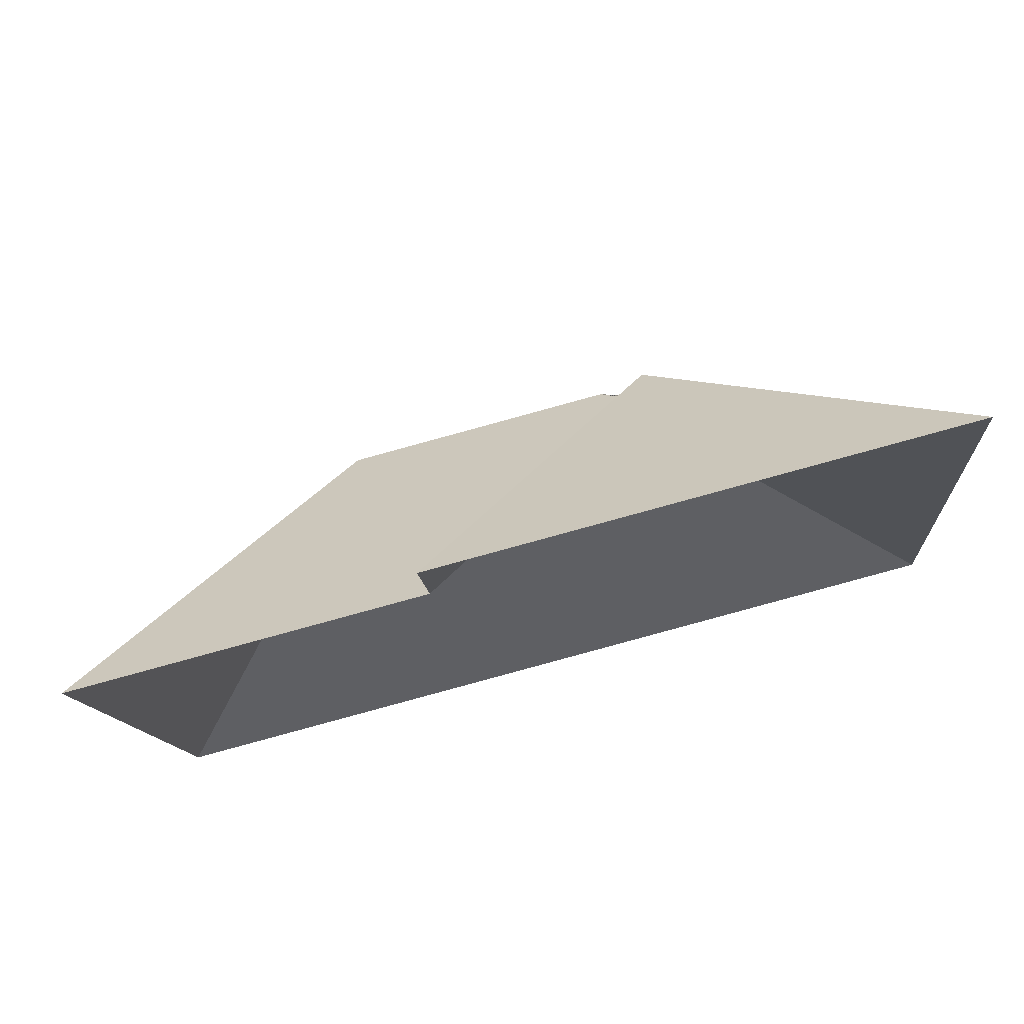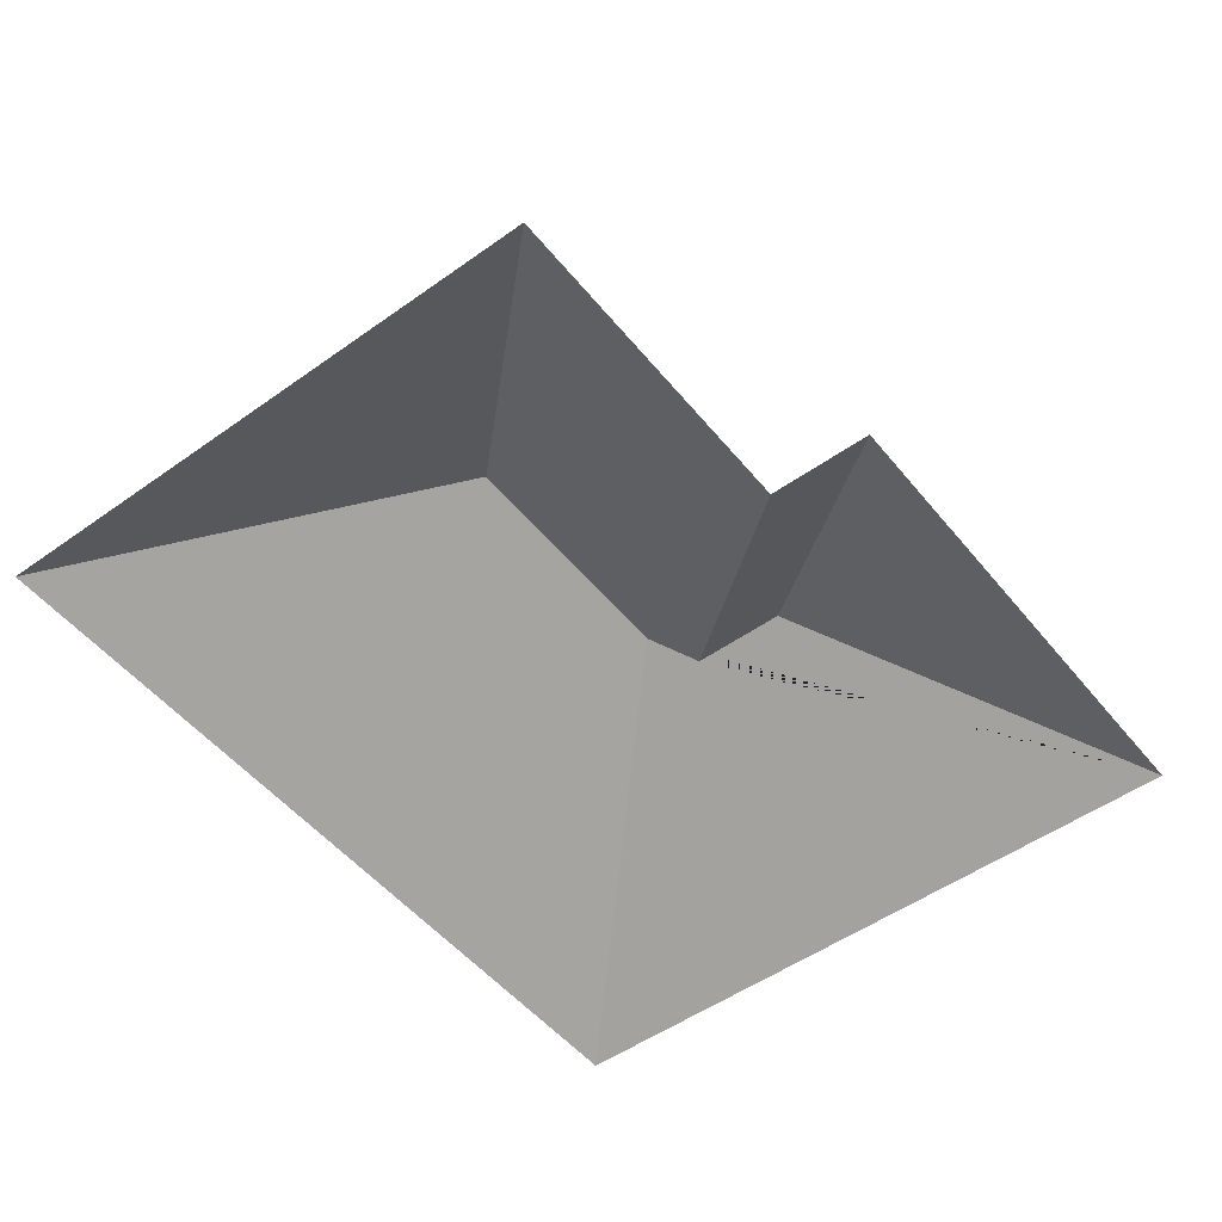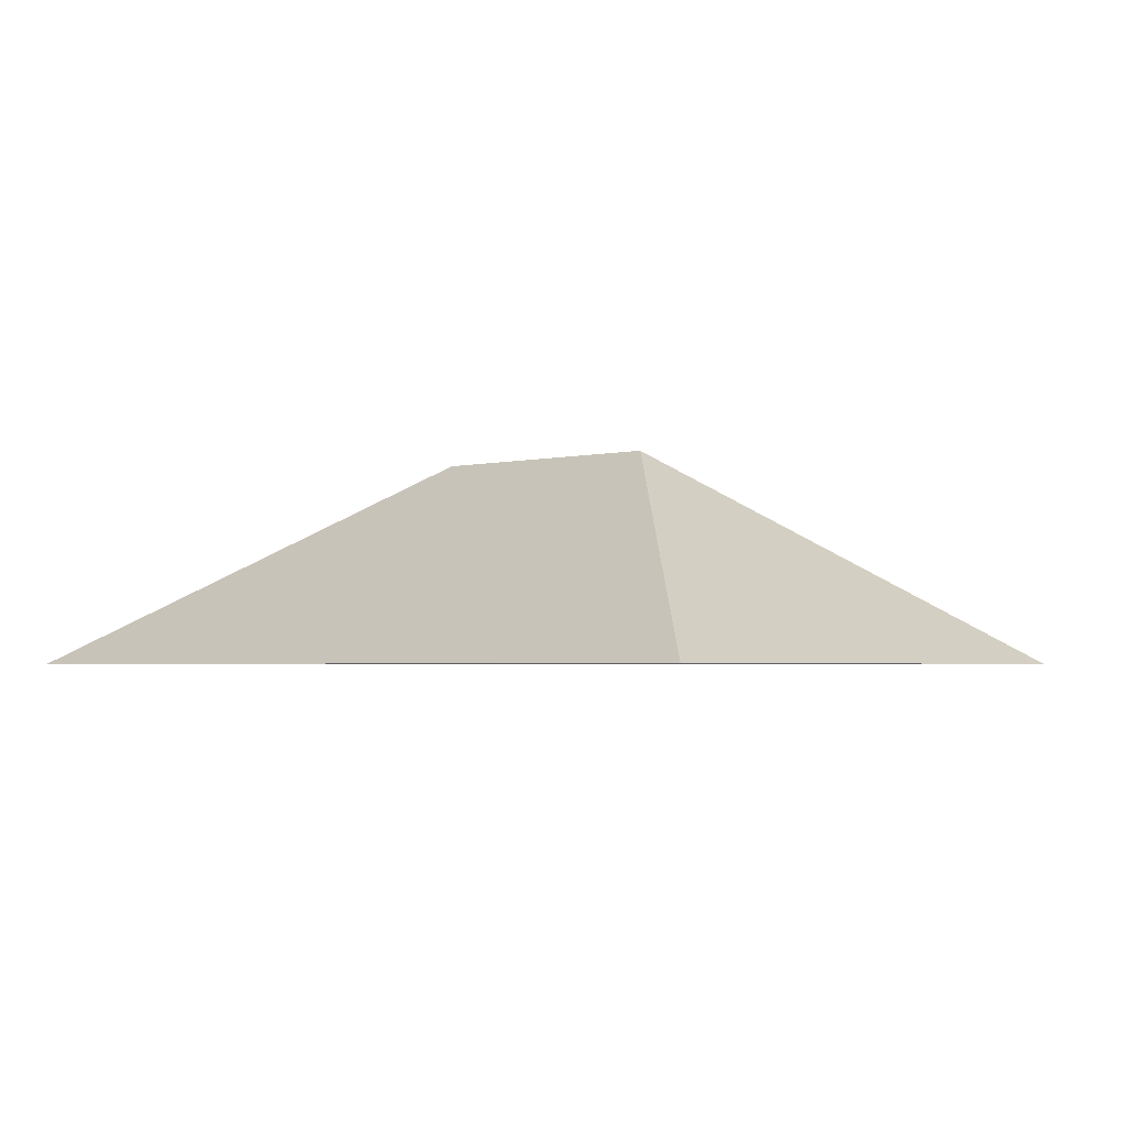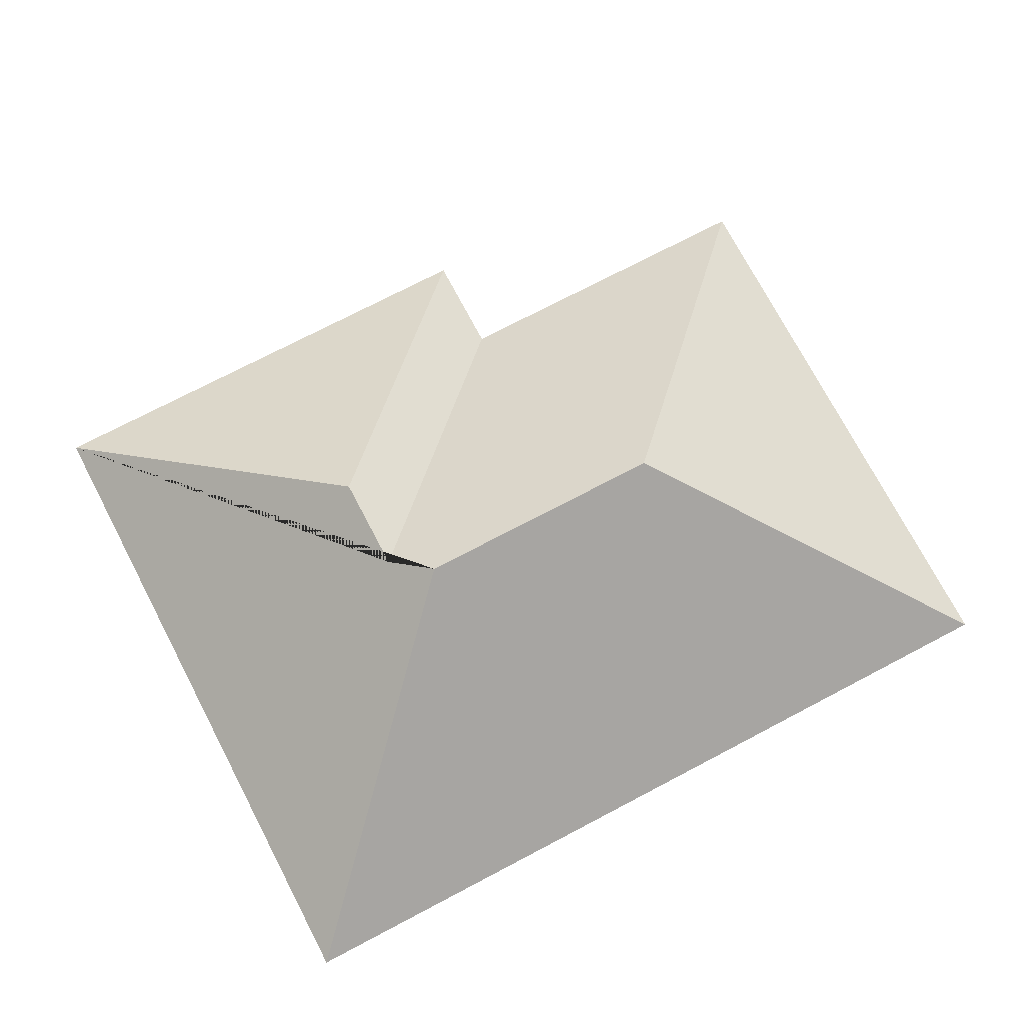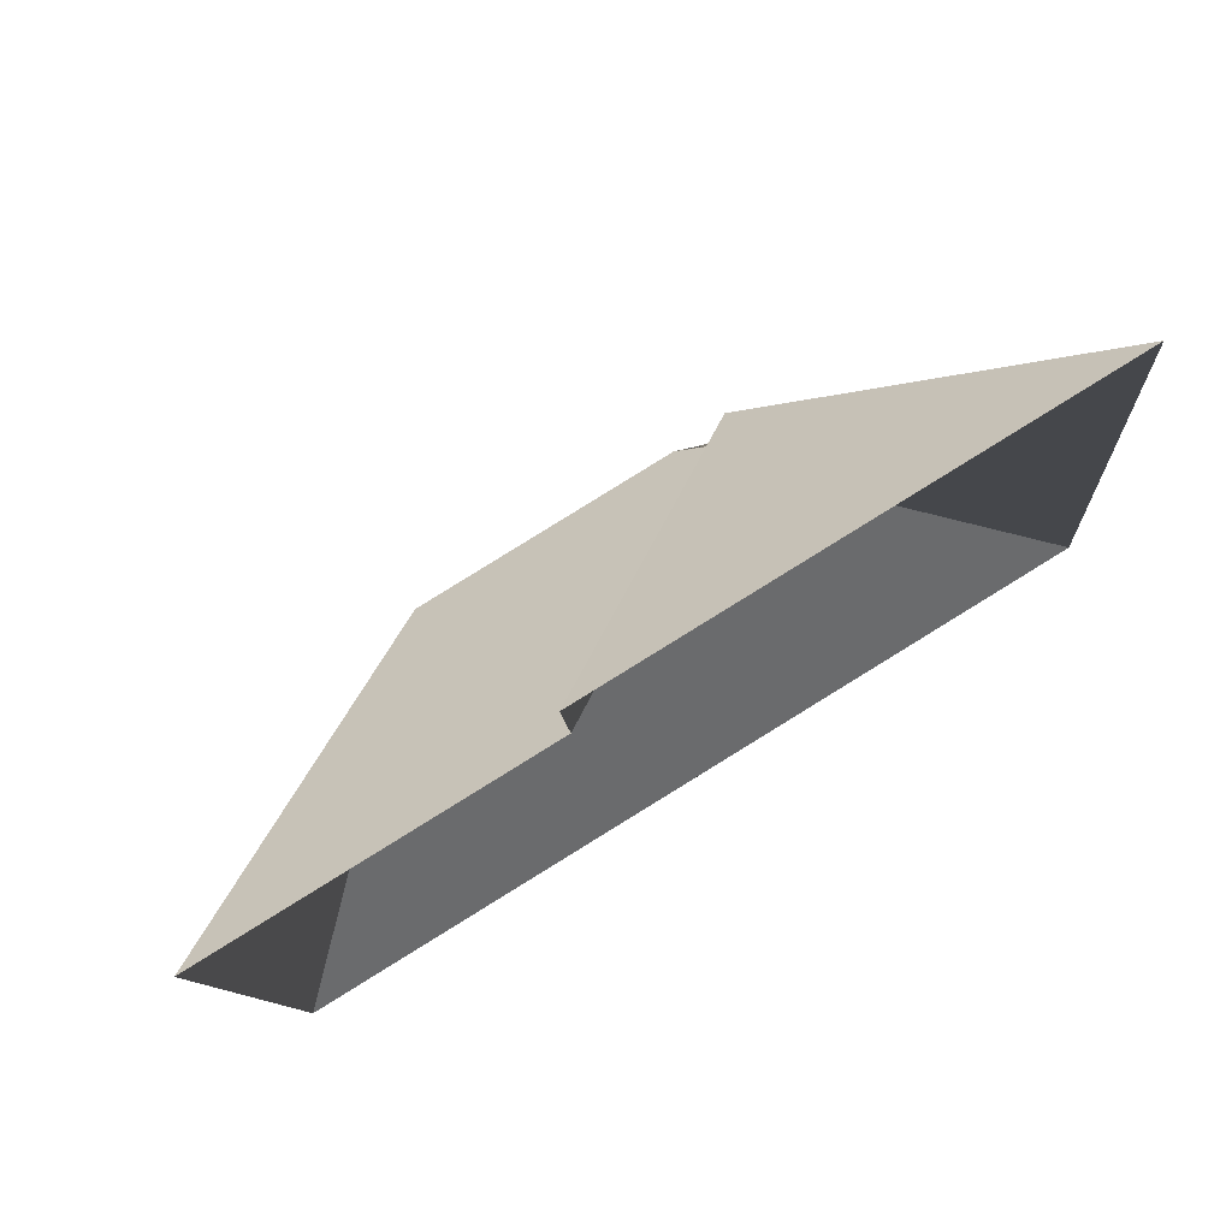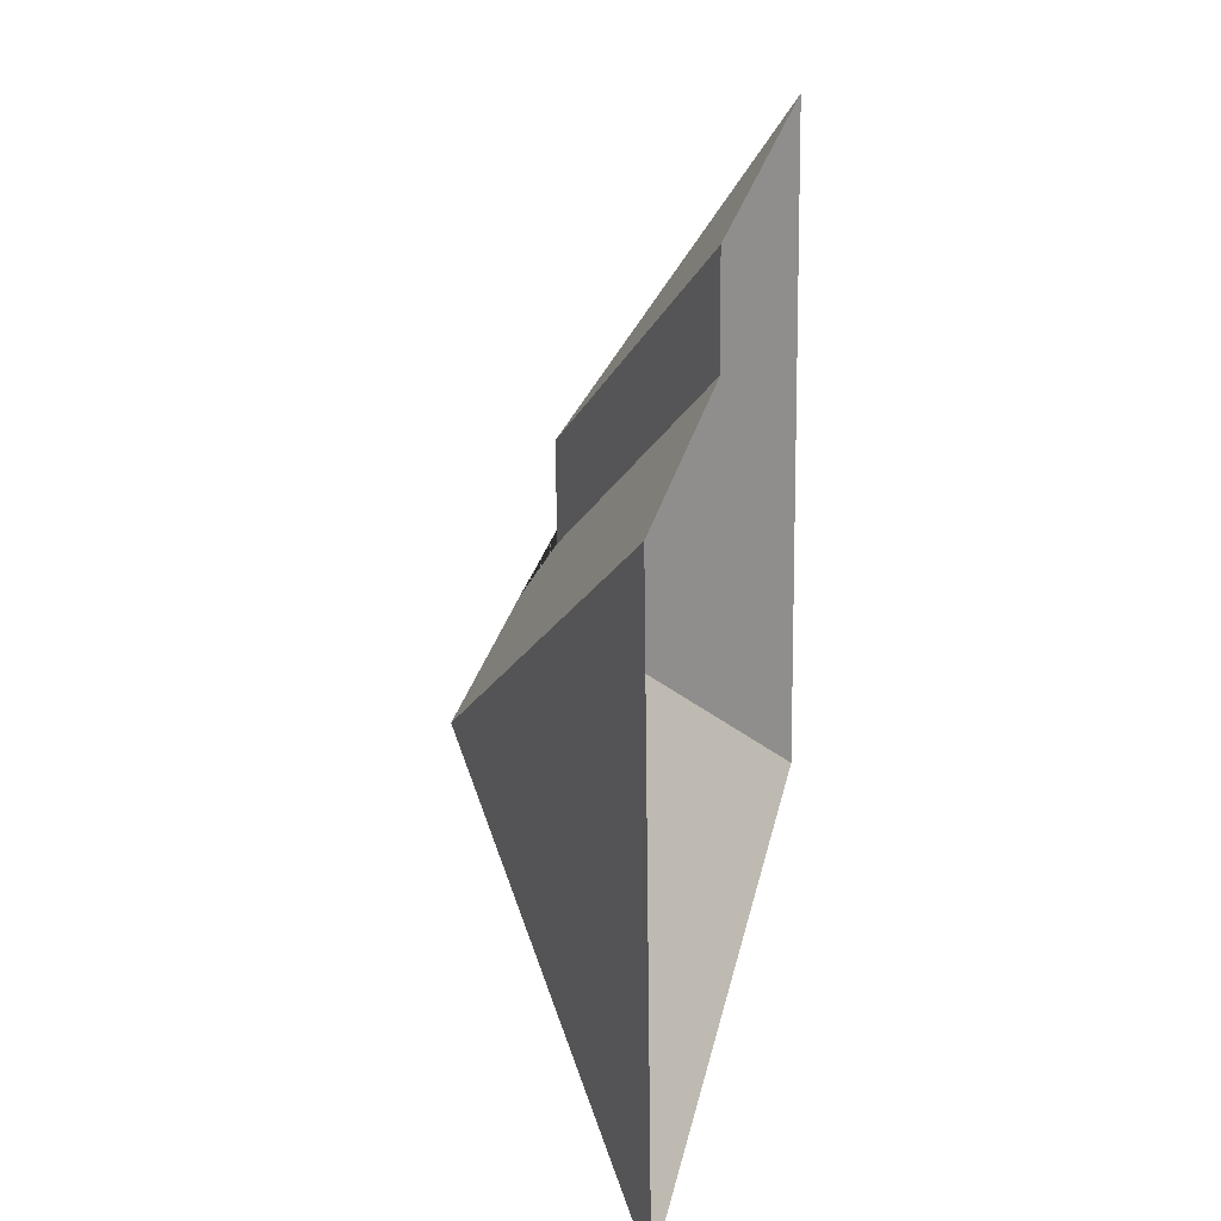
<metadata>
{"format":"obj","ext":"obj","renderer":"f3d","projection":"perspective","resolution":1024,"background":"white","views":[{"elev":77.2,"azim":-14.6,"up":"+Z"},{"elev":-51.1,"azim":-56.5,"up":"+Y"},{"elev":-2.7,"azim":-143.2,"up":"+Y"},{"elev":73.7,"azim":148.0,"up":"+Y"},{"elev":76.9,"azim":-31.3,"up":"+Z"},{"elev":19.5,"azim":-79.4,"up":"+Z"}]}
</metadata>
<code>
o CG10_500_039057_0013_roof
v 290.9 75 -12.81
v 308.2 75 -241.7
v 268.2 75 -244.7
v 267.7 75 -244.7
v 211.1 135.9 -104
v 213.5 135.9 -136.5
v 216.2 75 -248.6
v 216.2 75 -248.6
v 201.6 145 -149.7
v 124.5 75 -25.41
v 127 75 -59.71
v 115.7 145 -156.2
v 14.14 75 -68.25
v 28.86 75 -262.8
v 290.9 0 -12.81
v 308.2 0 -241.7
v 268.2 0 -244.7
v 267.7 0 -244.7
v 216.2 0 -248.6
v 216.2 0 -248.6
v 28.86 0 -262.8
v 14.14 0 -68.25
v 127 0 -59.71
v 124.5 0 -25.41
f 13 14 12
f 10 1 5
f 1 2 9 6 5
f 12 13 11 6 9
f 5 10 11 6
f 2 3 4 8 7 14 12 9

</code>
